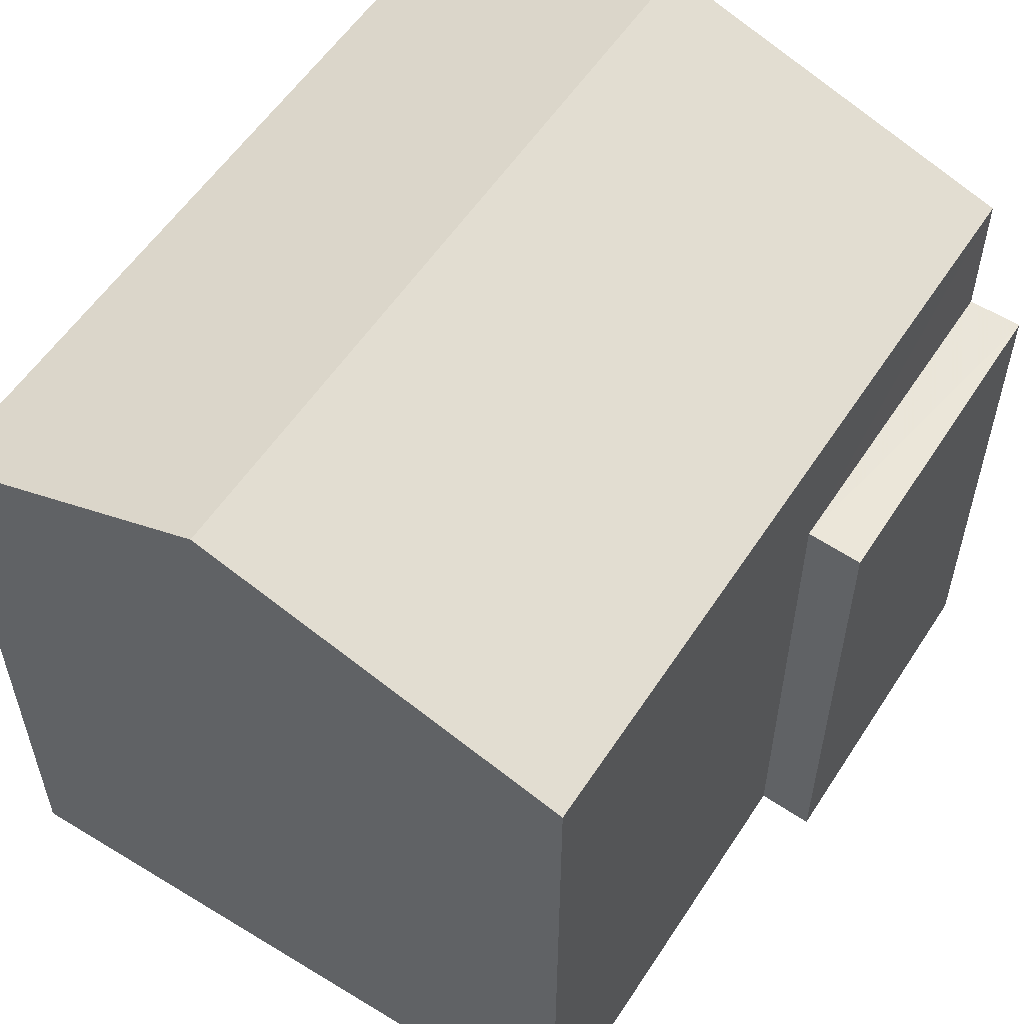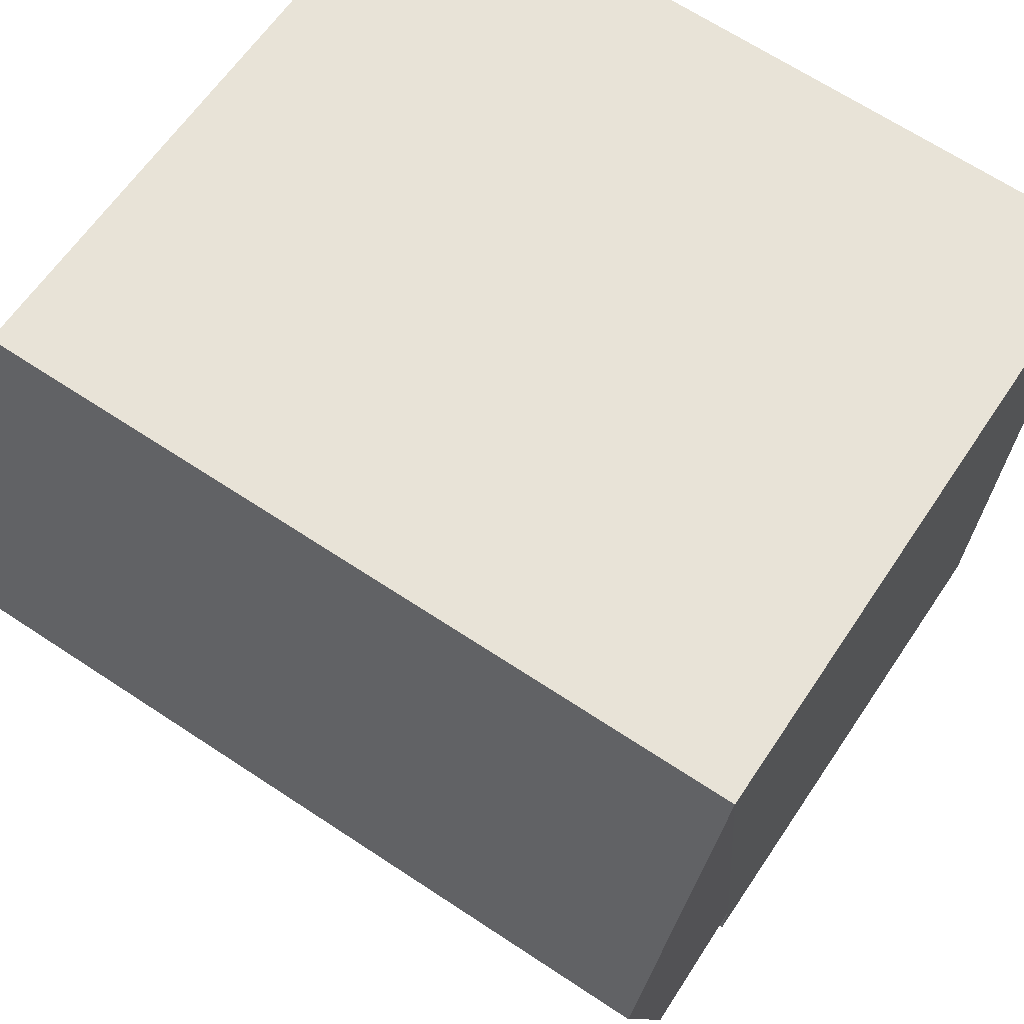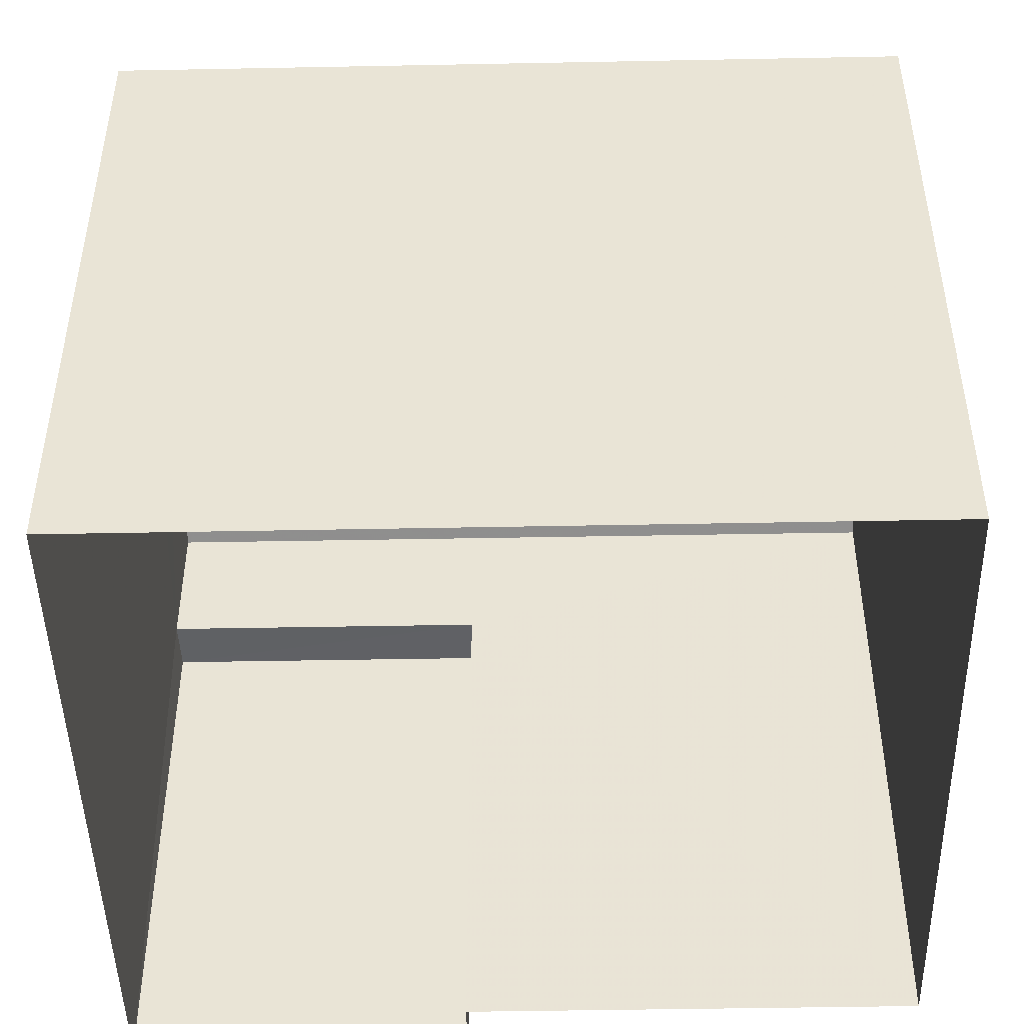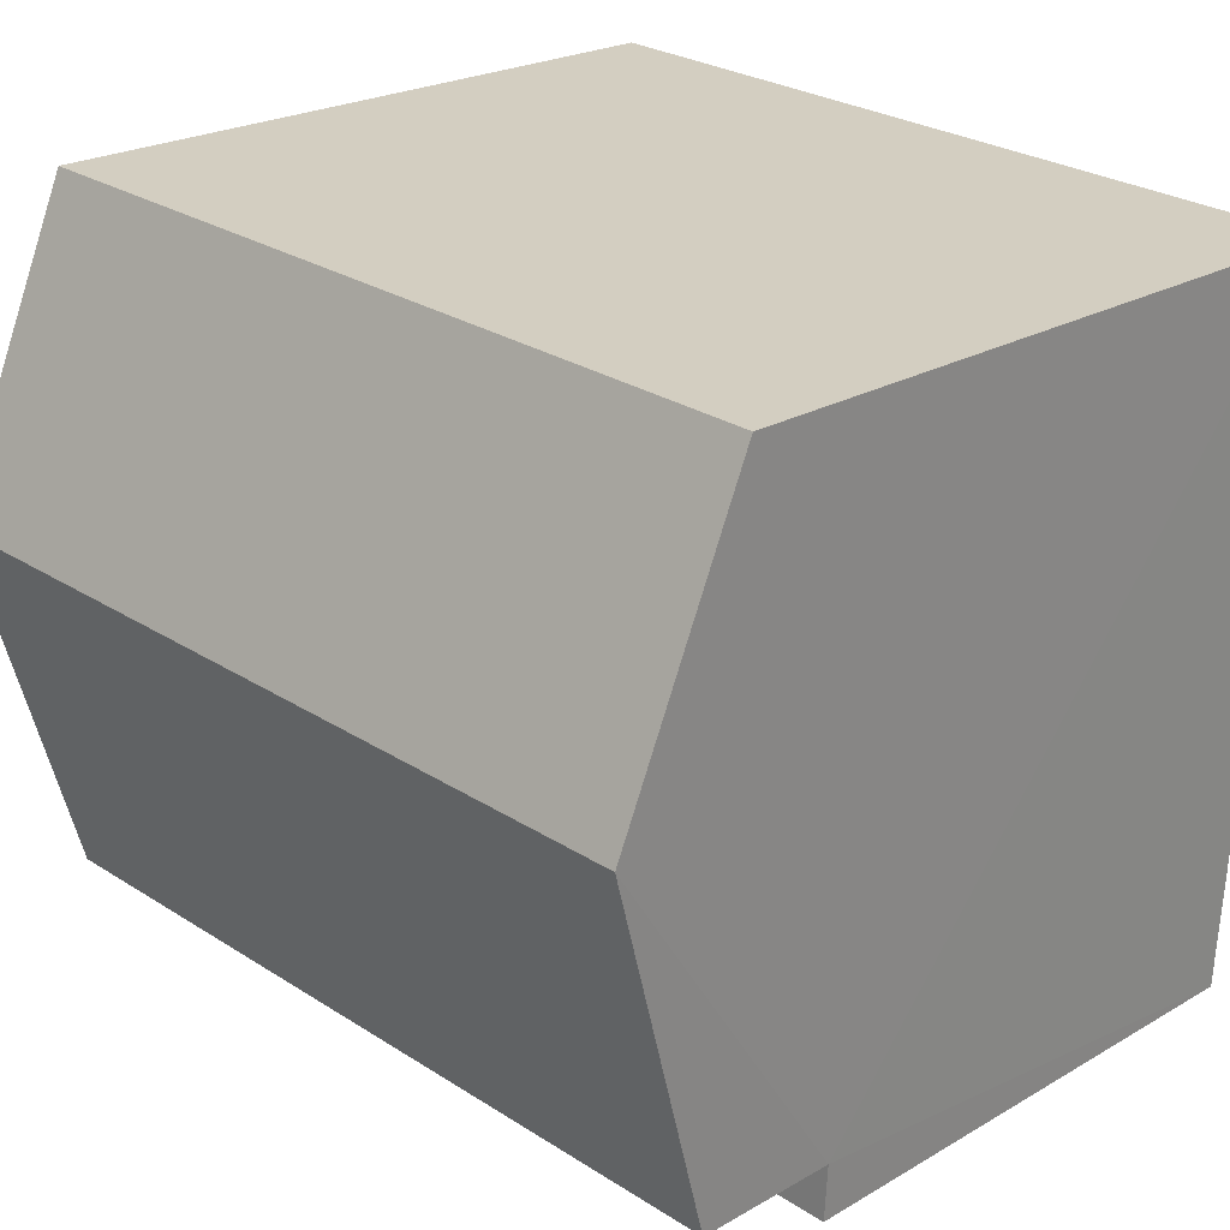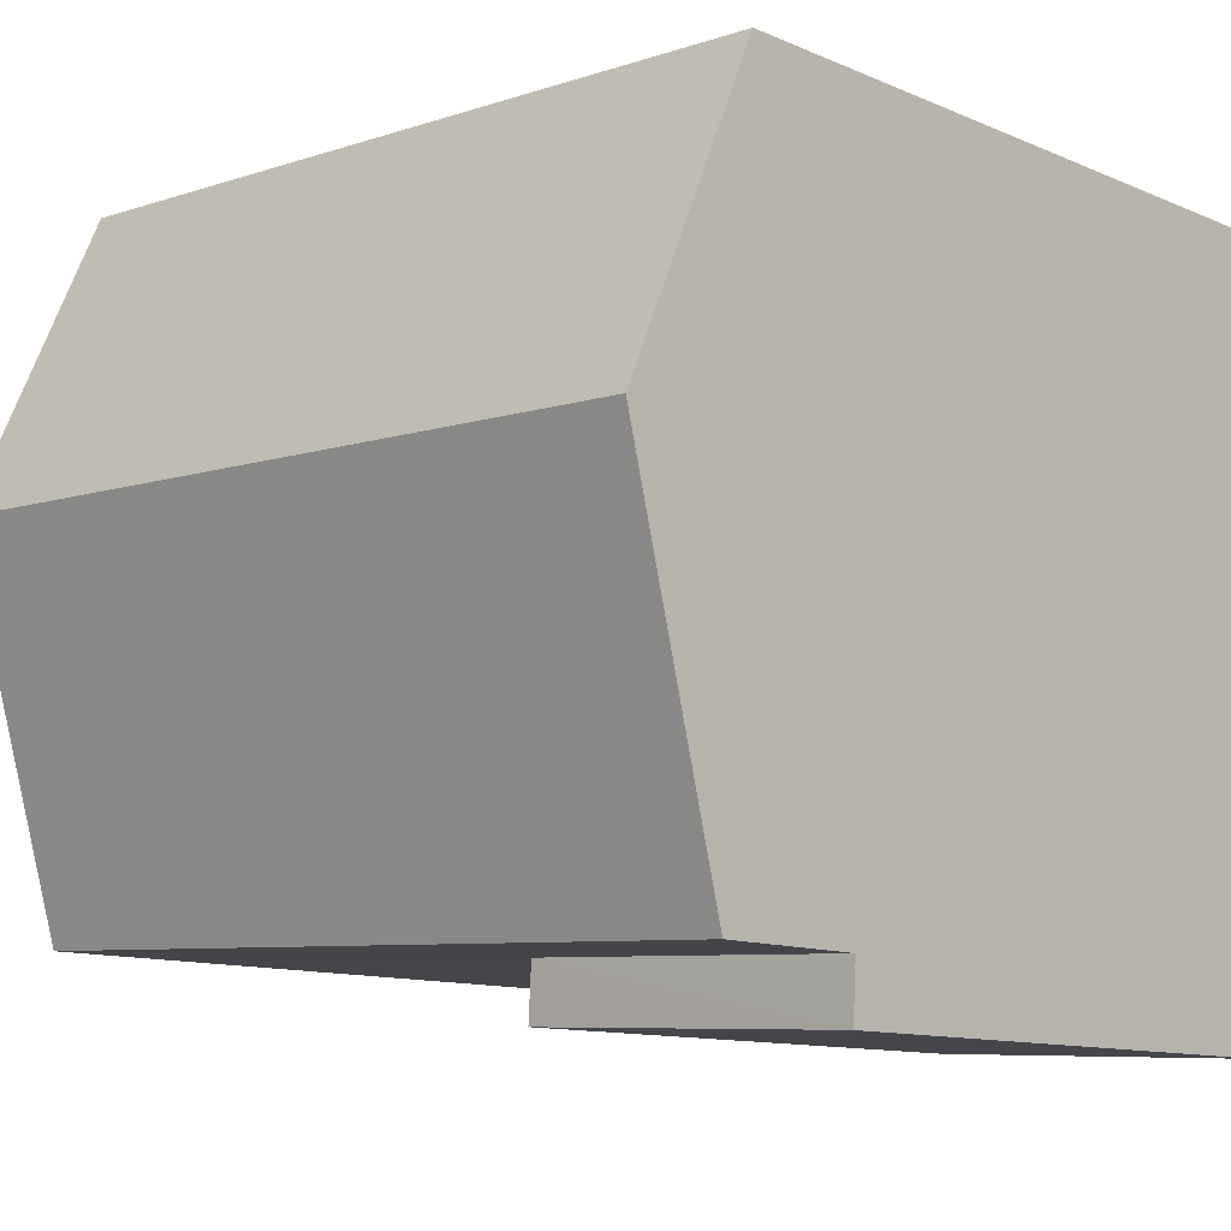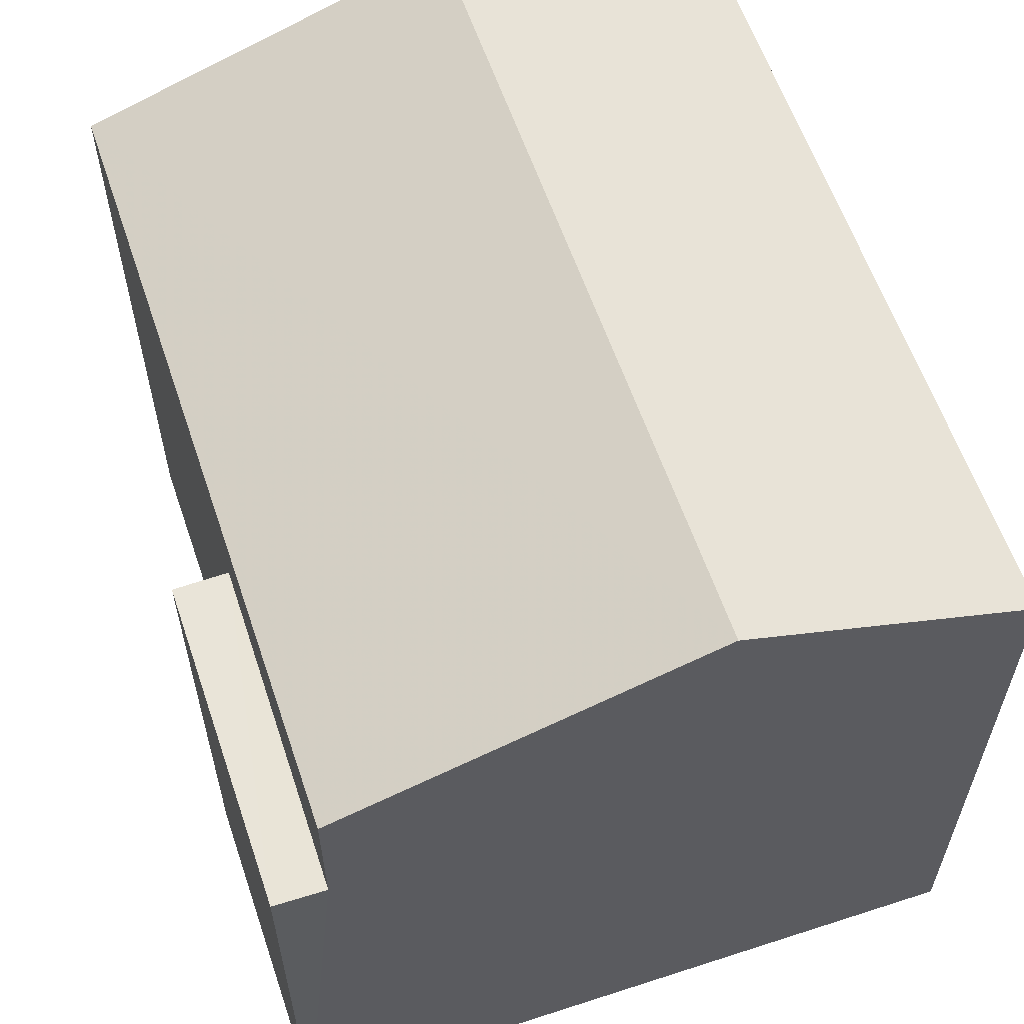
<metadata>
{"format":"obj","ext":"obj","renderer":"f3d","projection":"perspective","resolution":1024,"background":"white","views":[{"elev":56.1,"azim":-60.2,"up":"+Z"},{"elev":61.7,"azim":33.4,"up":"+Y"},{"elev":-46.9,"azim":178.3,"up":"+Z"},{"elev":22.7,"azim":44.9,"up":"+Y"},{"elev":-11.3,"azim":44.0,"up":"+Y"},{"elev":60.3,"azim":68.3,"up":"+Z"}]}
</metadata>
<code>
v -3.738e+05 -1.047e+05 23.78
v -3.738e+05 -1.047e+05 23.78
v -3.738e+05 -1.047e+05 23.78
v -3.738e+05 -1.047e+05 23.78
v -3.738e+05 -1.047e+05 23.78
v -3.738e+05 -1.047e+05 23.78
v -3.738e+05 -1.047e+05 29.55
v -3.738e+05 -1.047e+05 29.55
v -3.738e+05 -1.047e+05 29.55
v -3.738e+05 -1.047e+05 29.55
v -3.738e+05 -1.047e+05 31.09
v -3.738e+05 -1.047e+05 31.09
v -3.738e+05 -1.047e+05 32.38
v -3.738e+05 -1.047e+05 32.38
v -3.738e+05 -1.047e+05 31.09
v -3.738e+05 -1.047e+05 31.09
f 1 2 3
f 3 4 1
f 5 2 1
f 6 5 1
f 7 8 9
f 10 7 9
f 11 12 13
f 14 11 13
f 15 16 14
f 13 15 14
f 9 3 10
f 13 12 10
f 13 10 15
f 10 3 2
f 15 10 2
f 15 2 5
f 16 15 5
f 16 5 14
f 5 6 14
f 6 11 14
f 1 4 8
f 7 1 8
f 6 7 11
f 11 7 12
f 6 1 7
f 12 7 10
f 9 4 3
f 9 8 4

</code>
